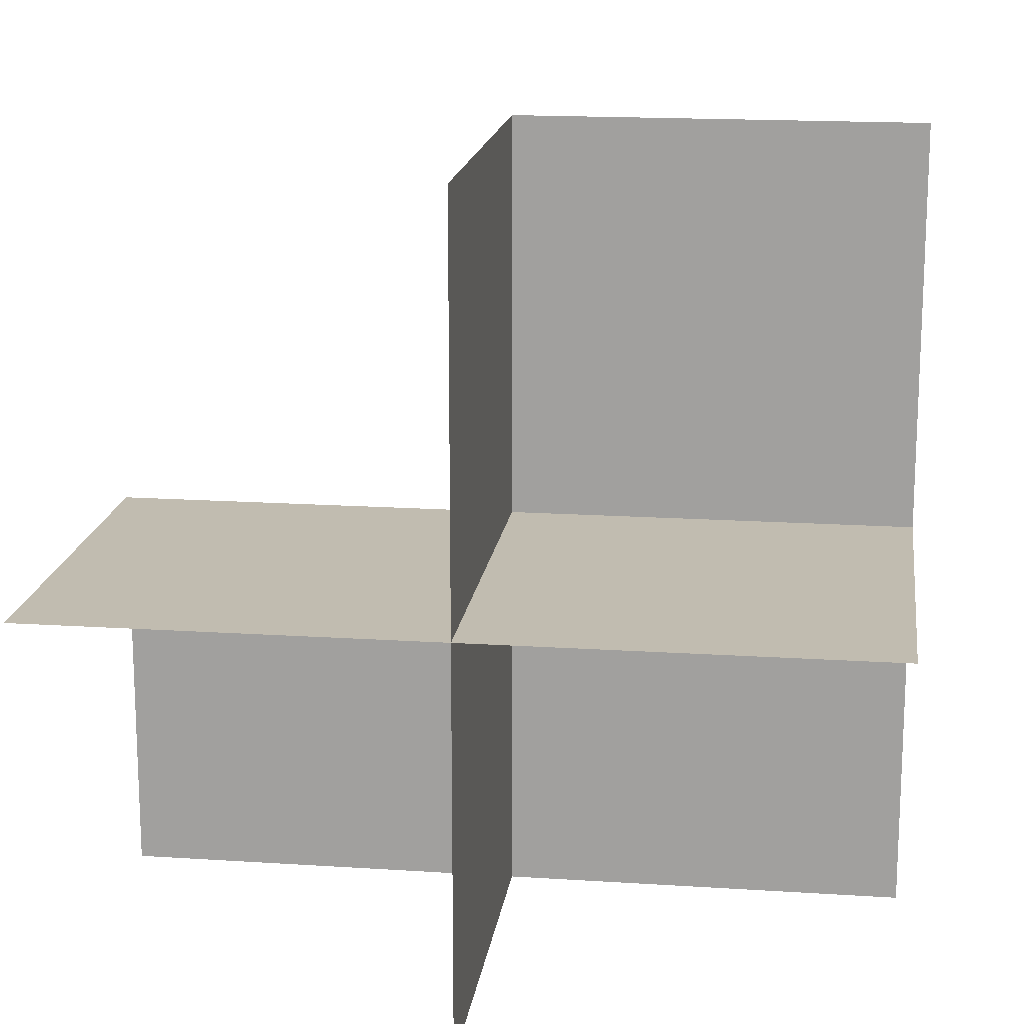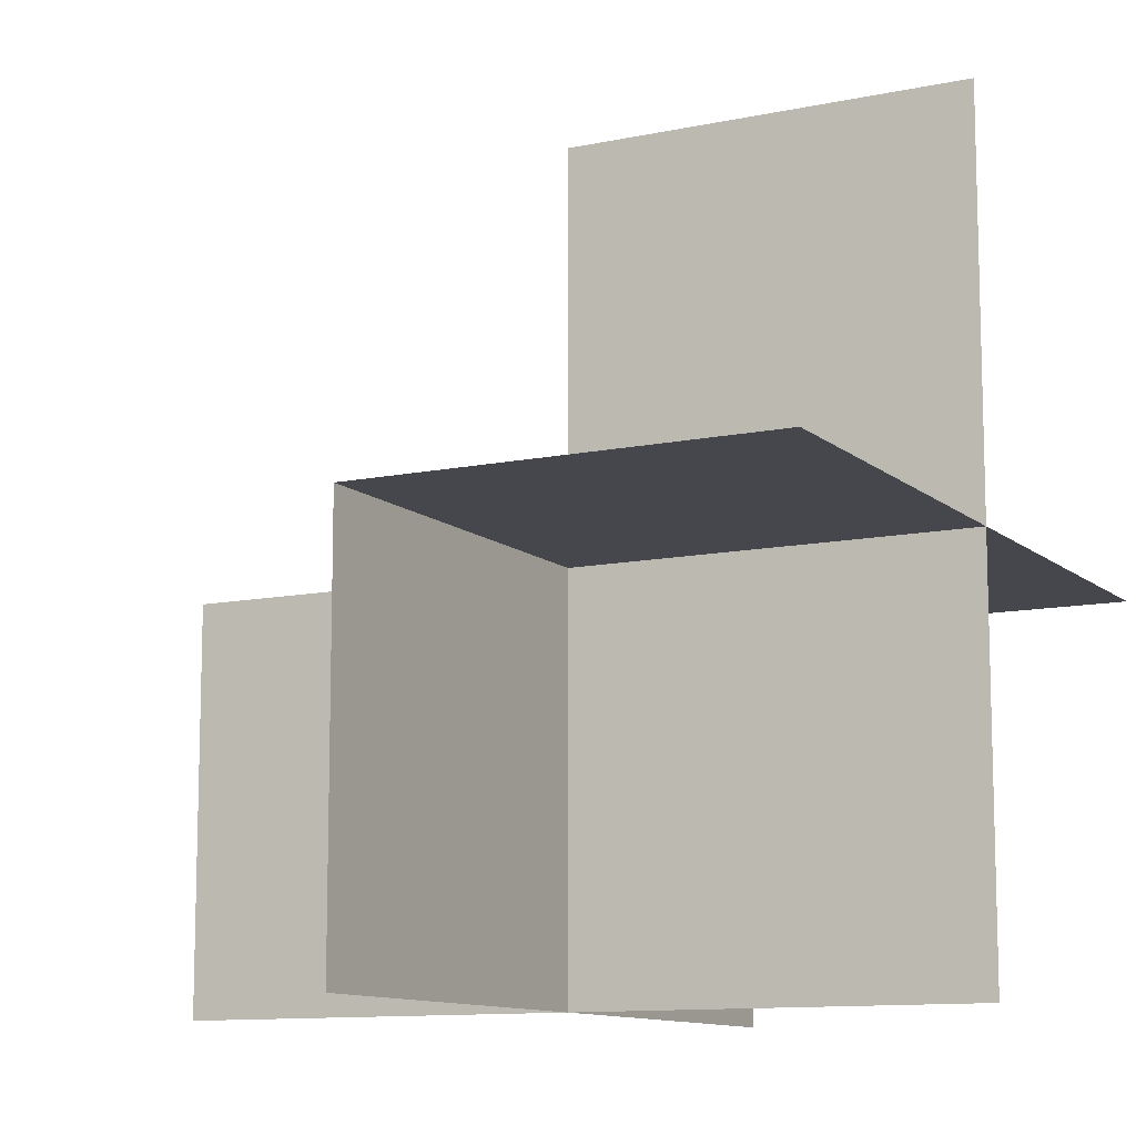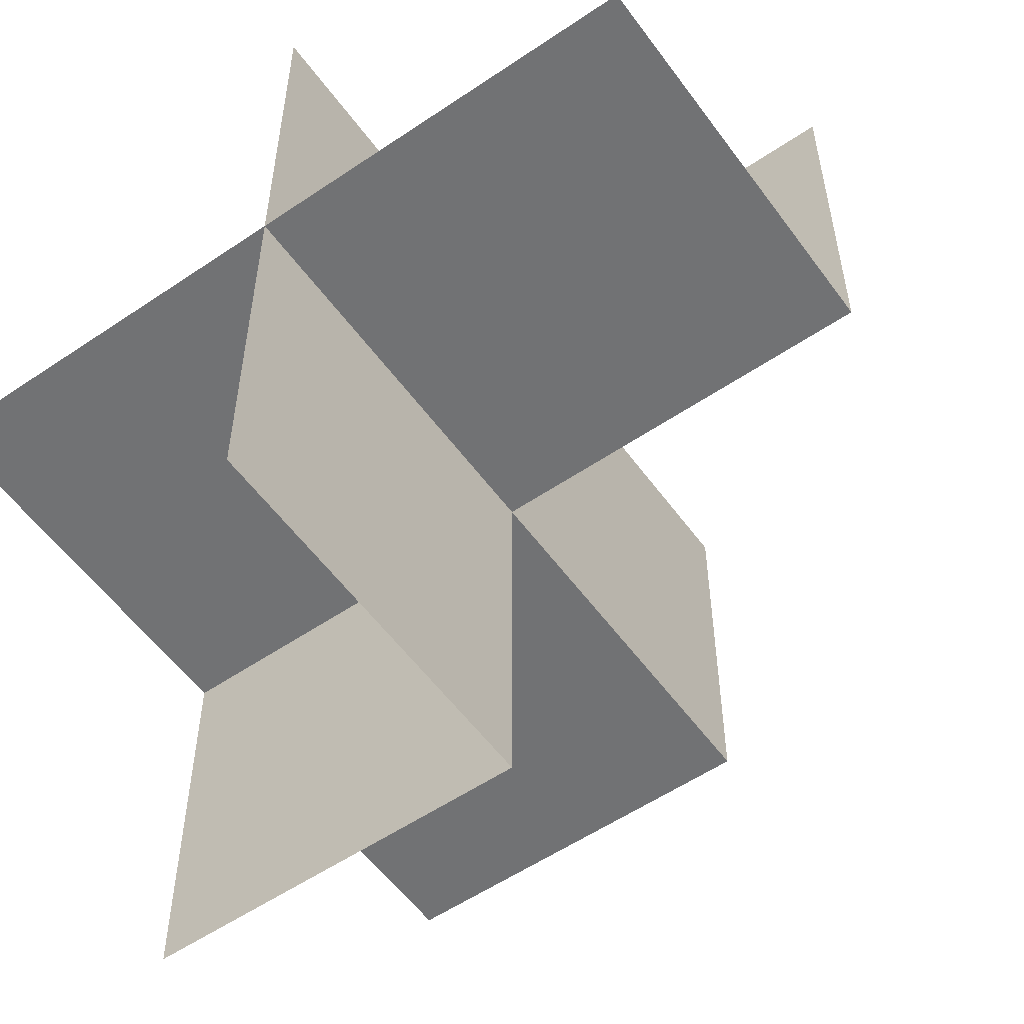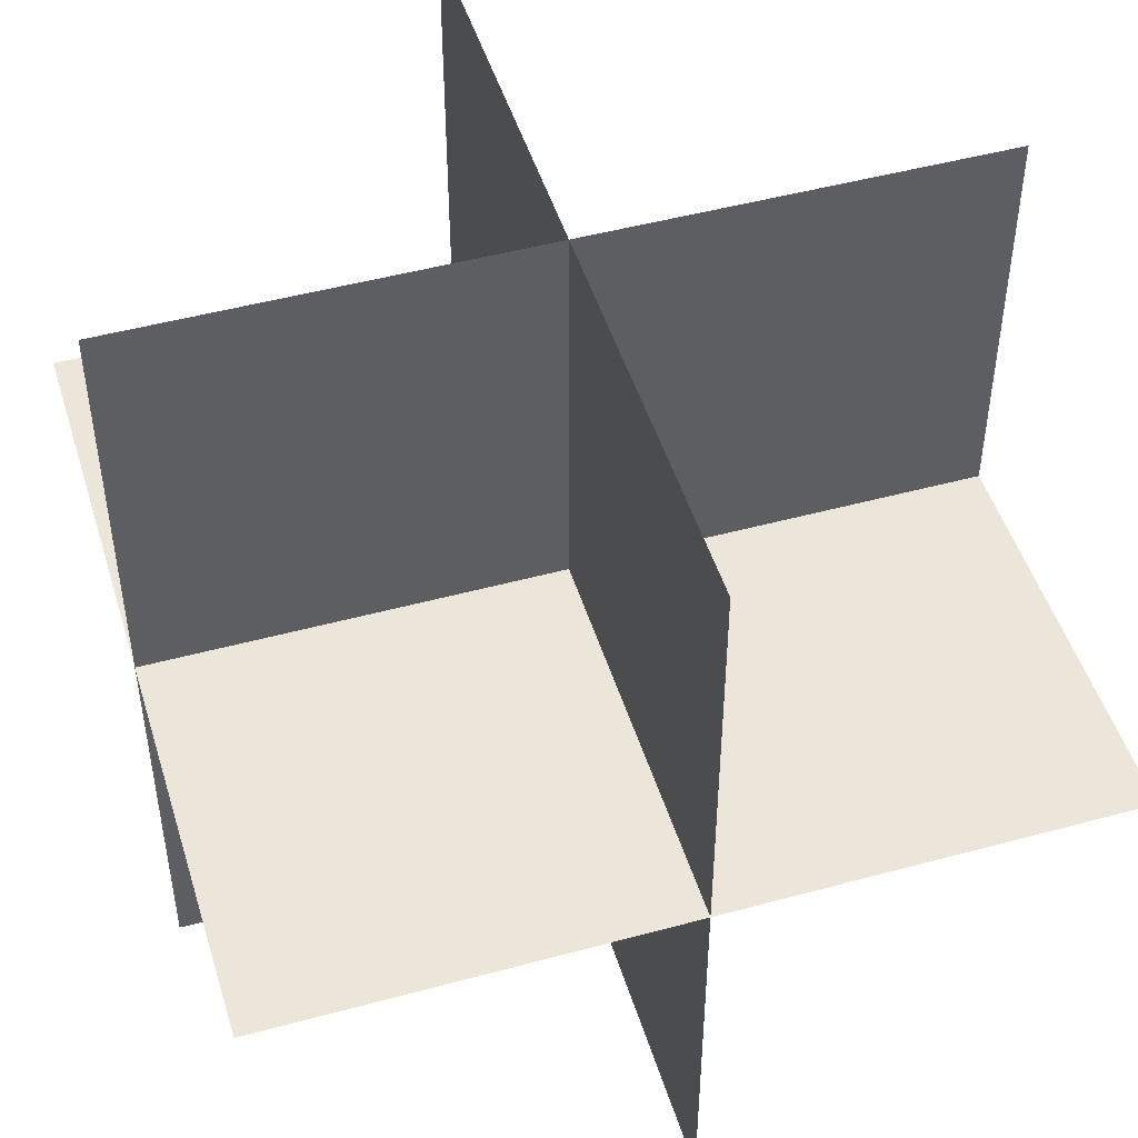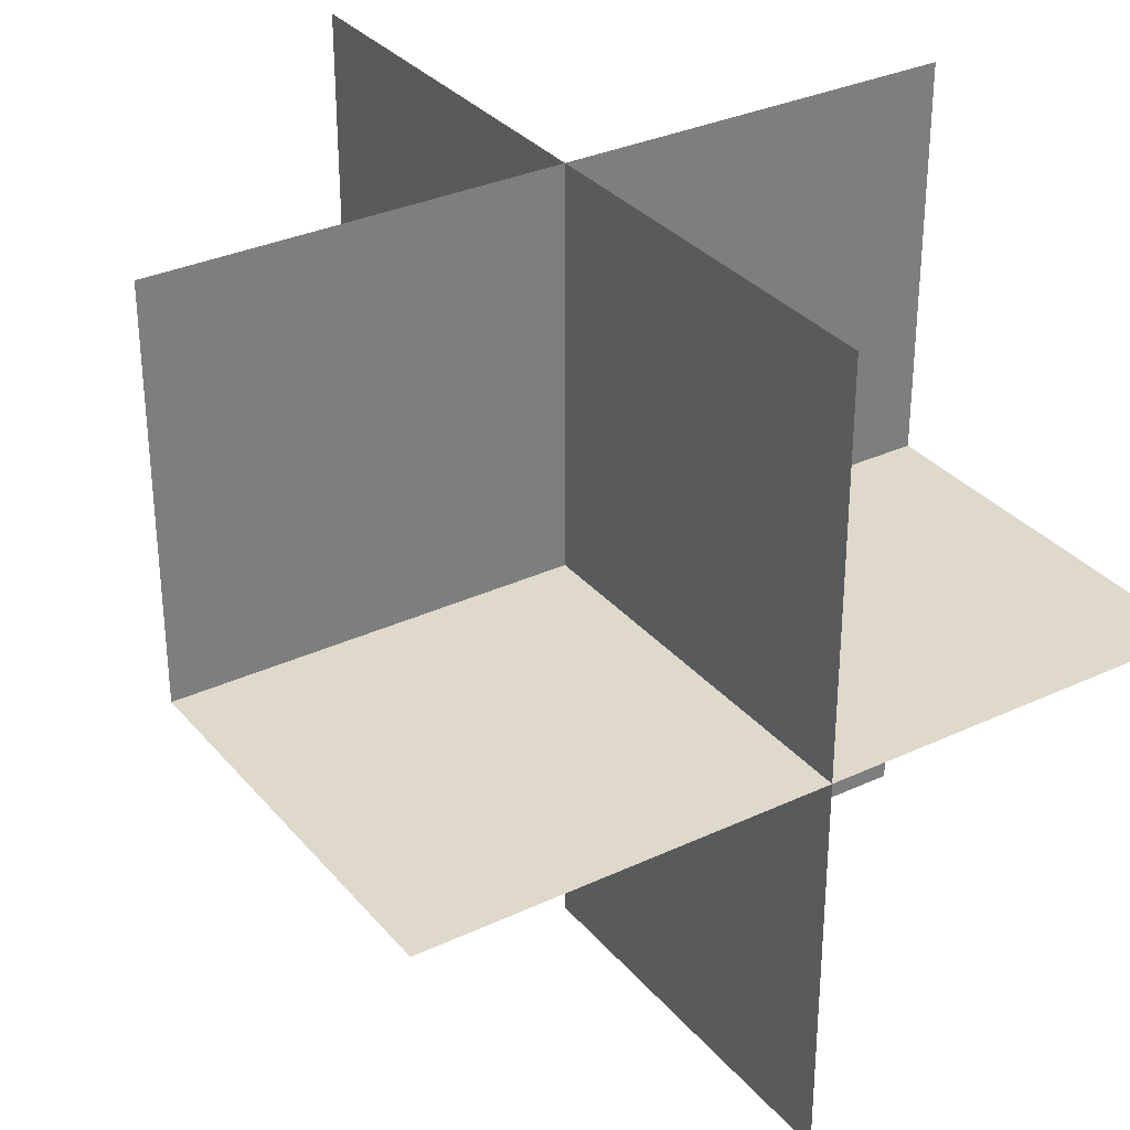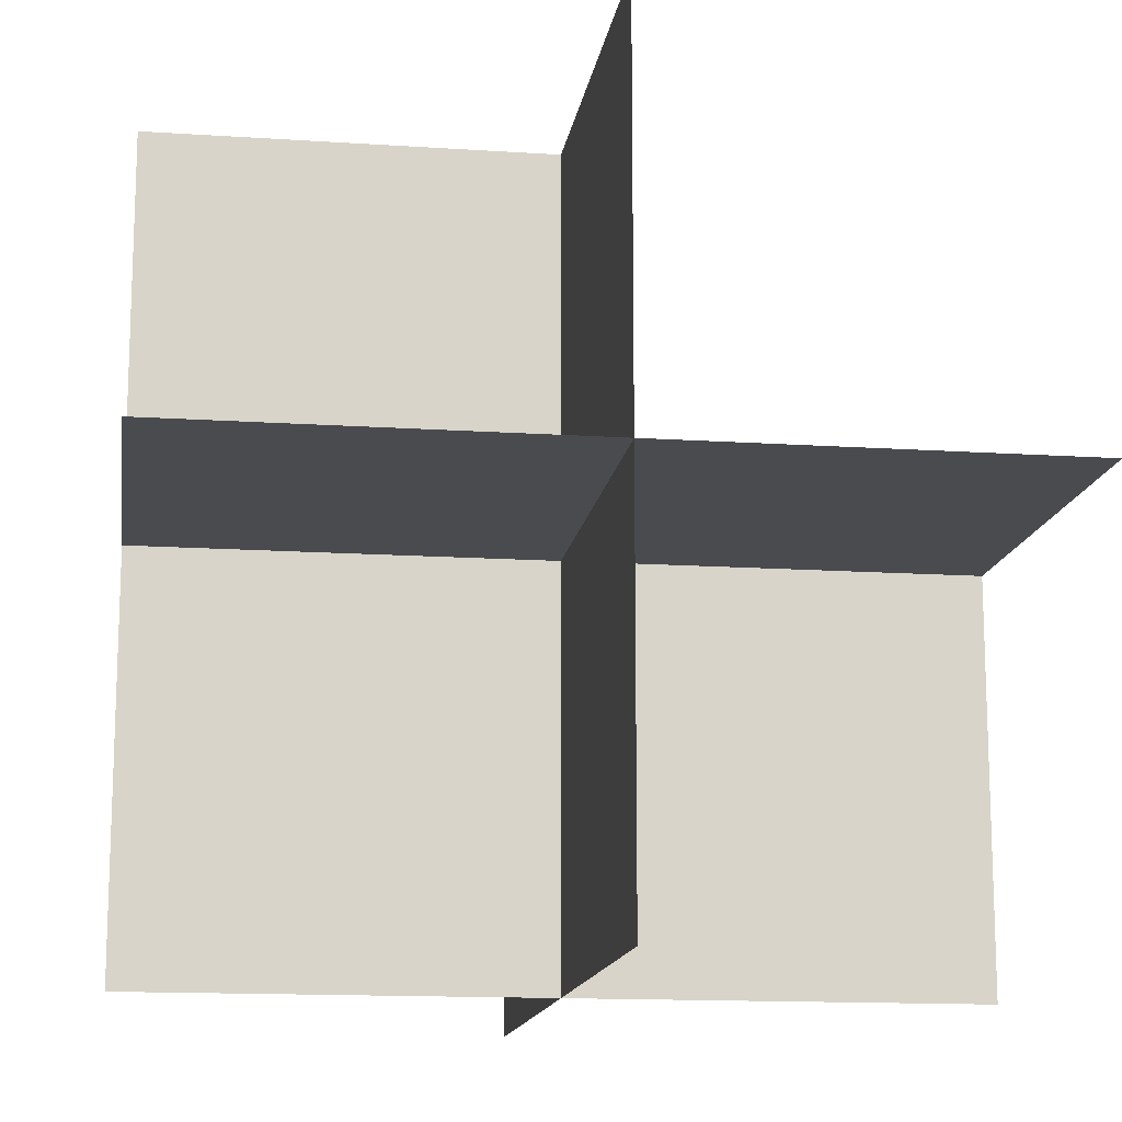
<metadata>
{"format":"obj","ext":"obj","renderer":"f3d","projection":"perspective","resolution":1024,"background":"white","views":[{"elev":16.6,"azim":-172.4,"up":"+Z"},{"elev":-11.0,"azim":117.6,"up":"+Z"},{"elev":-55.6,"azim":-54.5,"up":"+Y"},{"elev":48.4,"azim":-106.9,"up":"+Y"},{"elev":32.3,"azim":146.9,"up":"+Y"},{"elev":-14.2,"azim":-98.3,"up":"+Z"}]}
</metadata>
<code>
o 0101_0010_立方体.090
v 0.5 -0 -0
v 0.5 -0 -0.5
v 0.5 0.5 -0
v 0 -0 -0.5
v 0 0.5 -0
v 0 0.5 -0.5
v -0.5 -0 0
v -0.5 -0 0.5
v -0.5 0.5 0
v -0 -0 0
v -0 -0 0.5
v -0 0.5 0.5
v -0 -0.5 -0.5
v -0.5 0 -0.5
v -0 -0.5 -0
v -0.5 -0.5 -0
f 6 10 5
f 4 1 10
f 5 1 3
f 12 10 5
f 11 7 10
f 5 7 9
f 15 7 16
f 13 10 15
f 10 14 7
f 6 4 10
f 4 2 1
f 5 10 1
f 12 11 10
f 11 8 7
f 5 10 7
f 15 10 7
f 13 4 10
f 10 4 14

</code>
